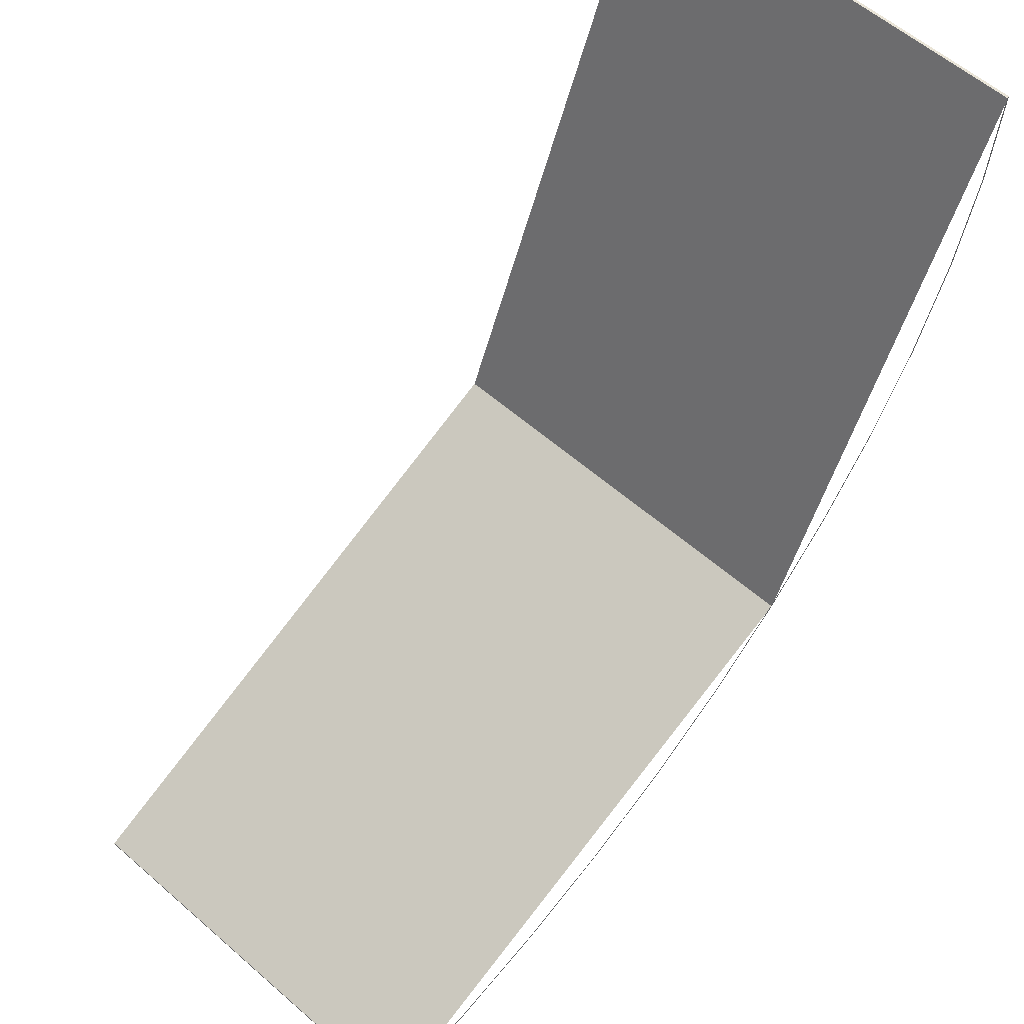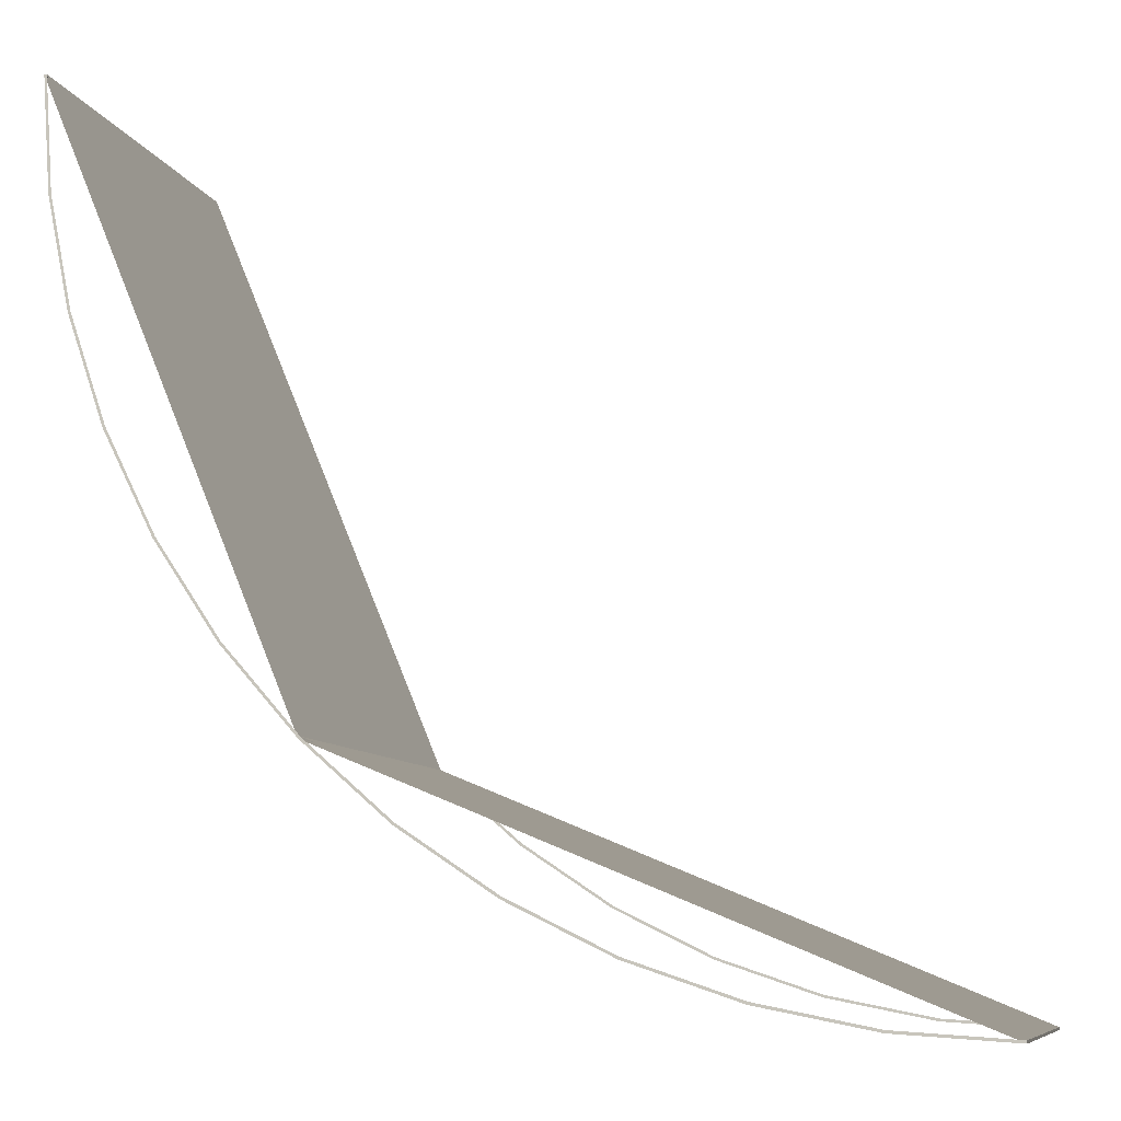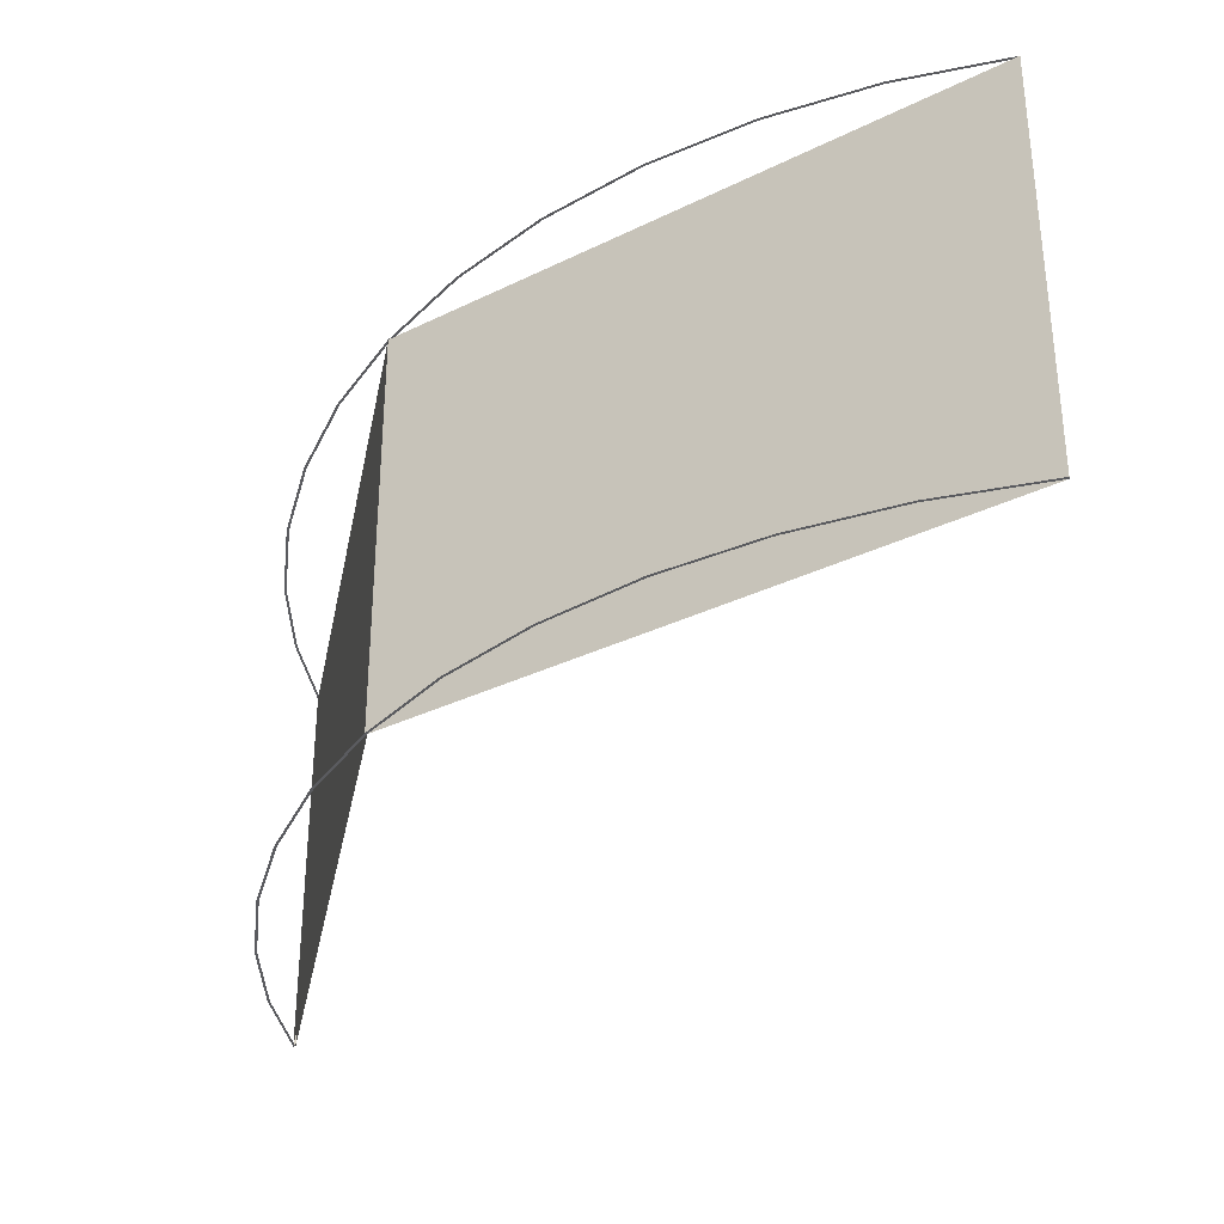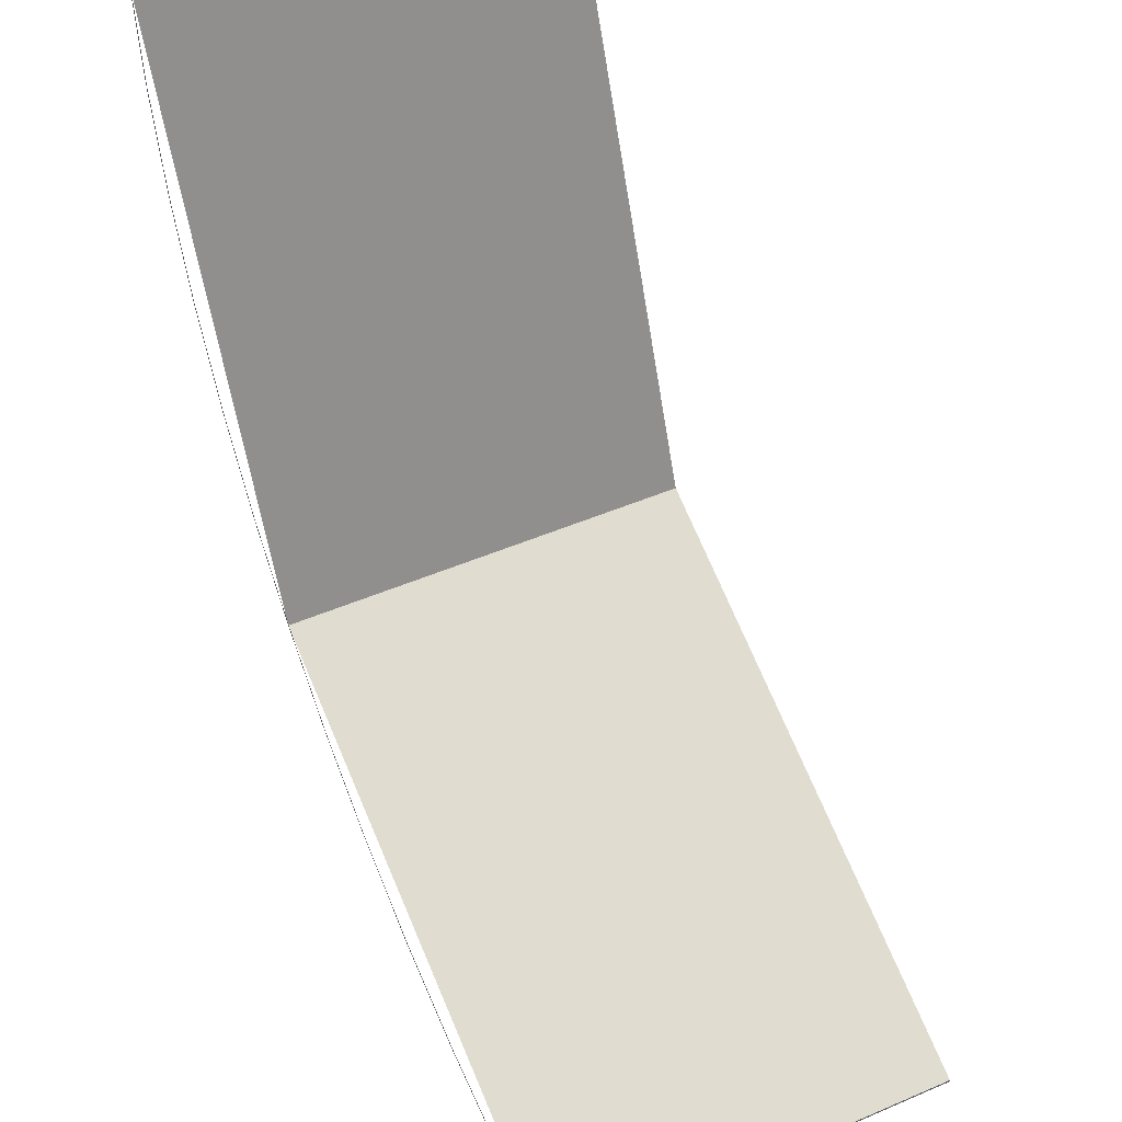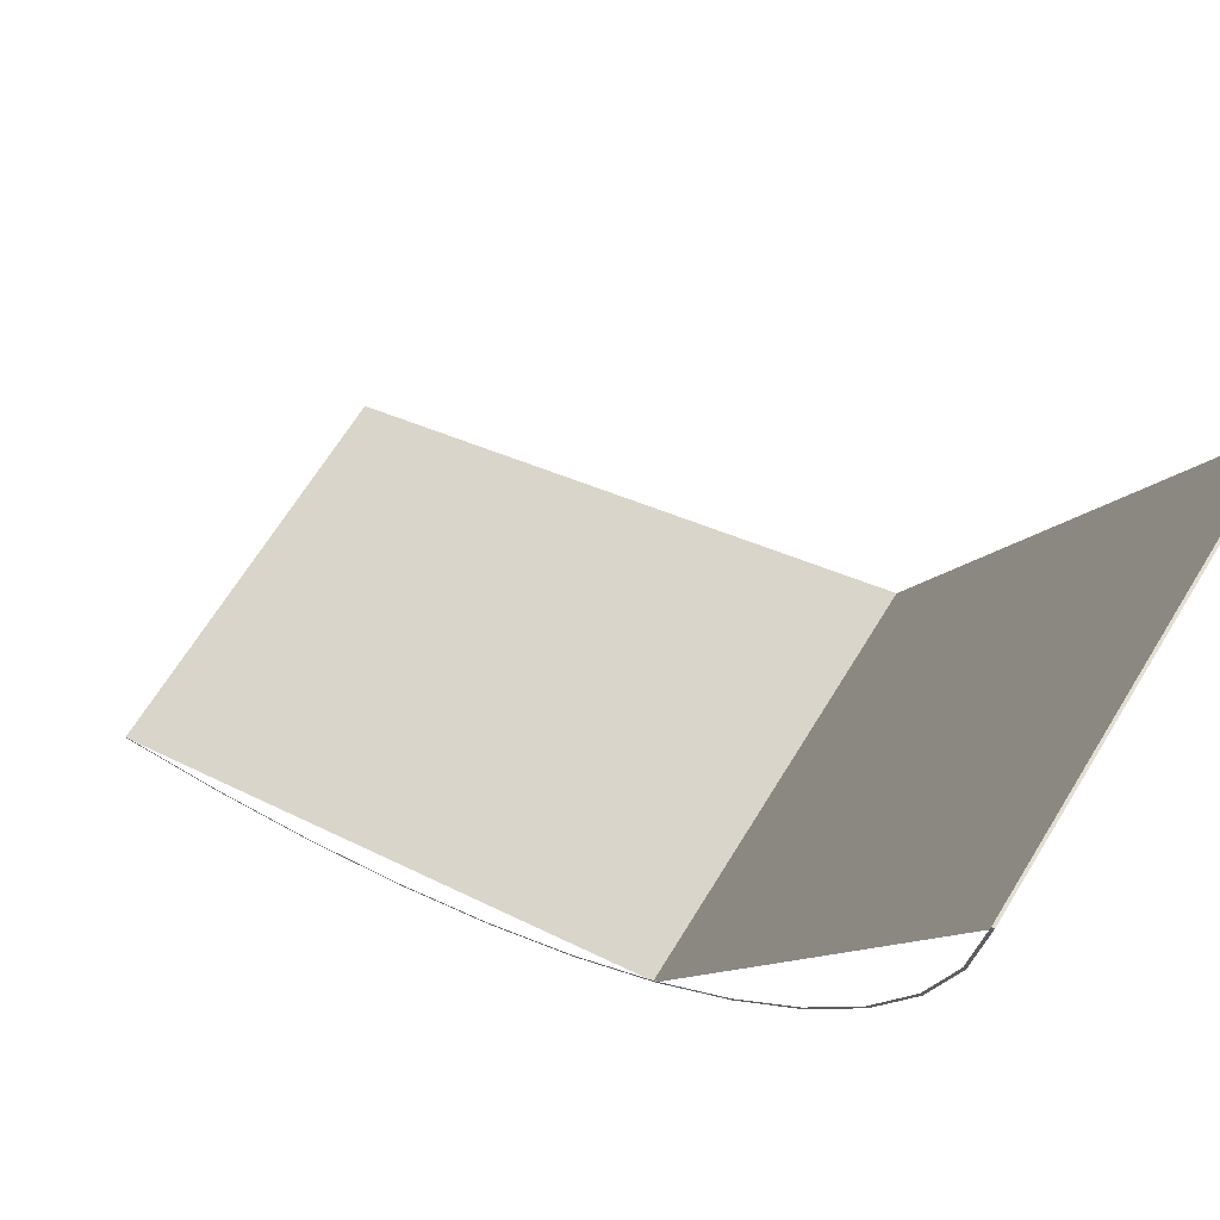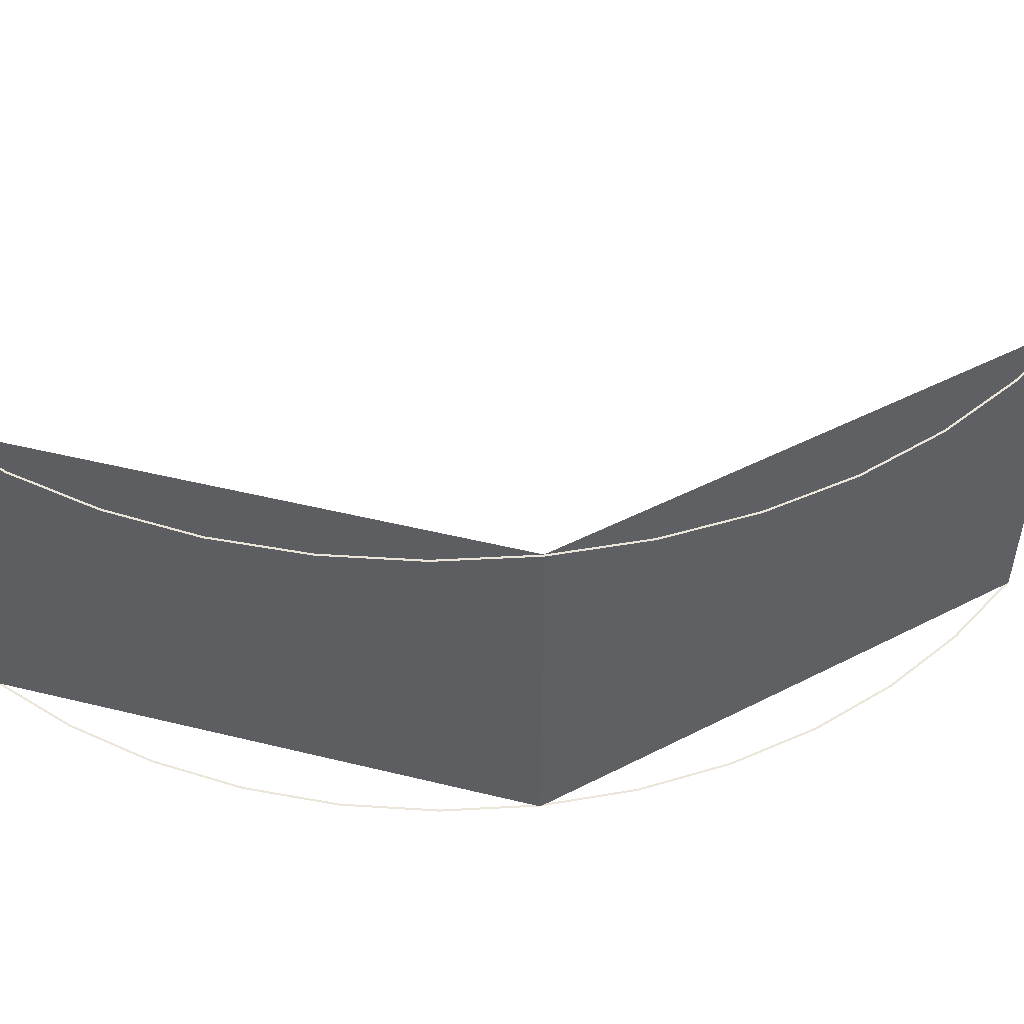
<metadata>
{"format":"obj","ext":"obj","renderer":"f3d","projection":"perspective","resolution":1024,"background":"white","views":[{"elev":59.1,"azim":-48.2,"up":"+Z"},{"elev":-8.4,"azim":-166.3,"up":"+Z"},{"elev":-33.3,"azim":-168.5,"up":"+Y"},{"elev":49.3,"azim":-115.3,"up":"+Z"},{"elev":67.3,"azim":31.6,"up":"+Z"},{"elev":48.2,"azim":127.8,"up":"+Y"}]}
</metadata>
<code>
v 2.837 -2 -2.837
v 0 -2 -4.013
v 0 -1.85 -4.013
v 2.837 -1.85 -2.837
v 4.013 -2 0
v 2.837 -2 -2.837
v 2.837 -1.85 -2.837
v 4.013 -1.85 0
v 2.837 -1.85 -2.837
v 0 -1.85 -4.013
v 0 -1.55 -4.013
v 2.837 -1.55 -2.837
v 4.013 -1.85 0
v 2.837 -1.85 -2.837
v 2.837 -1.55 -2.837
v 4.013 -1.55 0
v 2.837 -1.55 -2.837
v 0 -1.55 -4.013
v 0 -1.4 -4.013
v 2.837 -1.4 -2.837
v 4.013 -1.55 0
v 2.837 -1.55 -2.837
v 2.837 -1.4 -2.837
v 4.013 -1.4 0
v 2.837 -1.4 -2.837
v 0 -1.4 -4.013
v 0 -1.1 -4.013
v 2.837 -1.1 -2.837
v 4.013 -1.4 0
v 2.837 -1.4 -2.837
v 2.837 -1.1 -2.837
v 4.013 -1.1 0
v 2.837 -1.1 -2.837
v 0 -1.1 -4.013
v 0 -0.95 -4.013
v 2.837 -0.95 -2.837
v 4.013 -1.1 0
v 2.837 -1.1 -2.837
v 2.837 -0.95 -2.837
v 4.013 -0.95 0
v 2.837 -0.95 -2.837
v 0 -0.95 -4.013
v 0 -0.65 -4.013
v 2.837 -0.65 -2.837
v 4.013 -0.95 0
v 2.837 -0.95 -2.837
v 2.837 -0.65 -2.837
v 4.013 -0.65 0
v 2.837 -0.65 -2.837
v 0 -0.65 -4.013
v 0 -0.5 -4.013
v 2.837 -0.5 -2.837
v 4.013 -0.65 0
v 2.837 -0.65 -2.837
v 2.837 -0.5 -2.837
v 4.013 -0.5 0
v 2.837 -0.5 -2.837
v 0 -0.5 -4.013
v 0 -0.2 -4.013
v 2.837 -0.2 -2.837
v 4.013 -0.5 0
v 2.837 -0.5 -2.837
v 2.837 -0.2 -2.837
v 4.013 -0.2 0
v 2.837 -0.2 -2.837
v 0 -0.2 -4.013
v 0 0 -4.013
v 2.837 0 -2.837
v 4.013 -0.2 0
v 2.837 -0.2 -2.837
v 2.837 0 -2.837
v 4.013 0 0
v 4.013 -2 0
v 4.013 0 0
v 4 0 0
v 4 -2 0
v 0 -2 -4.013
v 0 -2 -4
v 0 0 -4
v 0 0 -4.013
v 2.828 -2 -2.828
v 0 -2 -4
v 0 0 -4
v 2.828 0 -2.828
v 4 -2 0
v 2.828 -2 -2.828
v 2.828 0 -2.828
v 4 0 0
v 0 -2 -4.013
v 0.5236 -2 -3.978
v 0.522 -2 -3.966
v 0 -2 -4
v 0.522 -2 -3.966
v 0.5236 -2 -3.978
v 1.038 -2 -3.876
v 1.035 -2 -3.864
v 1.035 -2 -3.864
v 1.038 -2 -3.876
v 1.536 -2 -3.707
v 1.531 -2 -3.696
v 1.531 -2 -3.696
v 1.536 -2 -3.707
v 2.006 -2 -3.475
v 2 -2 -3.464
v 2 -2 -3.464
v 2.006 -2 -3.475
v 2.443 -2 -3.184
v 2.435 -2 -3.174
v 2.435 -2 -3.174
v 2.443 -2 -3.184
v 2.837 -2 -2.837
v 2.828 -2 -2.828
v 2.828 -2 -2.828
v 2.837 -2 -2.837
v 3.184 -2 -2.443
v 3.174 -2 -2.435
v 3.174 -2 -2.435
v 3.184 -2 -2.443
v 3.475 -2 -2.006
v 3.464 -2 -2
v 3.464 -2 -2
v 3.475 -2 -2.006
v 3.707 -2 -1.536
v 3.696 -2 -1.531
v 3.696 -2 -1.531
v 3.707 -2 -1.536
v 3.876 -2 -1.038
v 3.864 -2 -1.035
v 3.864 -2 -1.035
v 3.876 -2 -1.038
v 3.978 -2 -0.5236
v 3.966 -2 -0.522
v 3.966 -2 -0.522
v 3.978 -2 -0.5236
v 4.013 -2 0
v 4 -2 0
v 0 0 -4
v 0.522 0 -3.966
v 0.5236 0 -3.978
v 0 0 -4.013
v 1.035 0 -3.864
v 1.038 0 -3.876
v 0.5236 0 -3.978
v 0.522 0 -3.966
v 1.531 0 -3.696
v 1.536 0 -3.707
v 1.038 0 -3.876
v 1.035 0 -3.864
v 2 0 -3.464
v 2.006 0 -3.475
v 1.536 0 -3.707
v 1.531 0 -3.696
v 2.435 0 -3.174
v 2.443 0 -3.184
v 2.006 0 -3.475
v 2 0 -3.464
v 2.828 0 -2.828
v 2.837 0 -2.837
v 2.443 0 -3.184
v 2.435 0 -3.174
v 3.174 0 -2.435
v 3.184 0 -2.443
v 2.837 0 -2.837
v 2.828 0 -2.828
v 3.464 0 -2
v 3.475 0 -2.006
v 3.184 0 -2.443
v 3.174 0 -2.435
v 3.696 0 -1.531
v 3.707 0 -1.536
v 3.475 0 -2.006
v 3.464 0 -2
v 3.864 0 -1.035
v 3.876 0 -1.038
v 3.707 0 -1.536
v 3.696 0 -1.531
v 3.966 0 -0.522
v 3.978 0 -0.5236
v 3.876 0 -1.038
v 3.864 0 -1.035
v 4 0 0
v 4.013 0 0
v 3.978 0 -0.5236
v 3.966 0 -0.522
g mesh3178670
f 1 2 3
f 3 4 1
f 5 6 7
f 7 8 5
g mesh3178672
f 9 10 11
f 11 12 9
f 13 14 15
f 15 16 13
g mesh3178674
f 17 18 19
f 19 20 17
f 21 22 23
f 23 24 21
g mesh3178676
f 25 26 27
f 27 28 25
f 29 30 31
f 31 32 29
g mesh3178678
f 33 34 35
f 35 36 33
f 37 38 39
f 39 40 37
g mesh3178680
f 41 42 43
f 43 44 41
f 45 46 47
f 47 48 45
g mesh3178682
f 49 50 51
f 51 52 49
f 53 54 55
f 55 56 53
g mesh3178684
f 57 58 59
f 59 60 57
f 61 62 63
f 63 64 61
g mesh3178686
f 65 66 67
f 67 68 65
f 69 70 71
f 71 72 69
g mesh3178688
f 73 74 75
f 75 76 73
f 77 78 79
f 79 80 77
g mesh3178689
f 81 83 82
f 83 81 84
f 85 87 86
f 87 85 88
g mesh3178691
f 89 90 91
f 91 92 89
f 93 94 95
f 95 96 93
f 97 98 99
f 99 100 97
f 101 102 103
f 103 104 101
f 105 106 107
f 107 108 105
f 109 110 111
f 111 112 109
f 113 114 115
f 115 116 113
f 117 118 119
f 119 120 117
f 121 122 123
f 123 124 121
f 125 126 127
f 127 128 125
f 129 130 131
f 131 132 129
f 133 134 135
f 135 136 133
g mesh3178692
f 137 138 139
f 139 140 137
f 141 142 143
f 143 144 141
f 145 146 147
f 147 148 145
f 149 150 151
f 151 152 149
f 153 154 155
f 155 156 153
f 157 158 159
f 159 160 157
f 161 162 163
f 163 164 161
f 165 166 167
f 167 168 165
f 169 170 171
f 171 172 169
f 173 174 175
f 175 176 173
f 177 178 179
f 179 180 177
f 181 182 183
f 183 184 181

</code>
